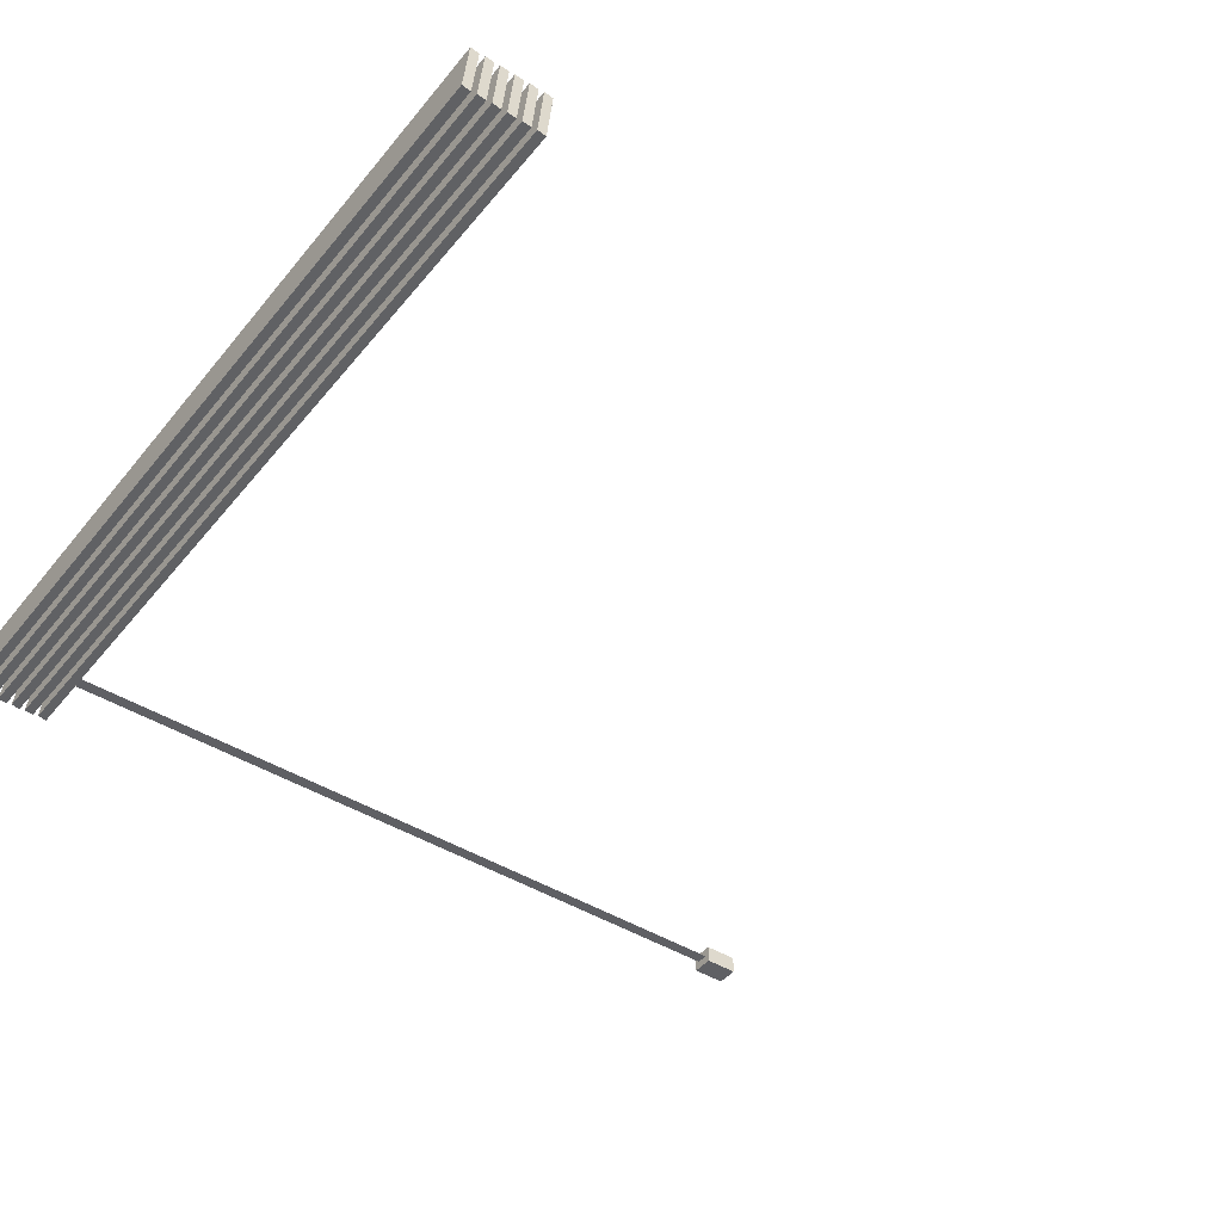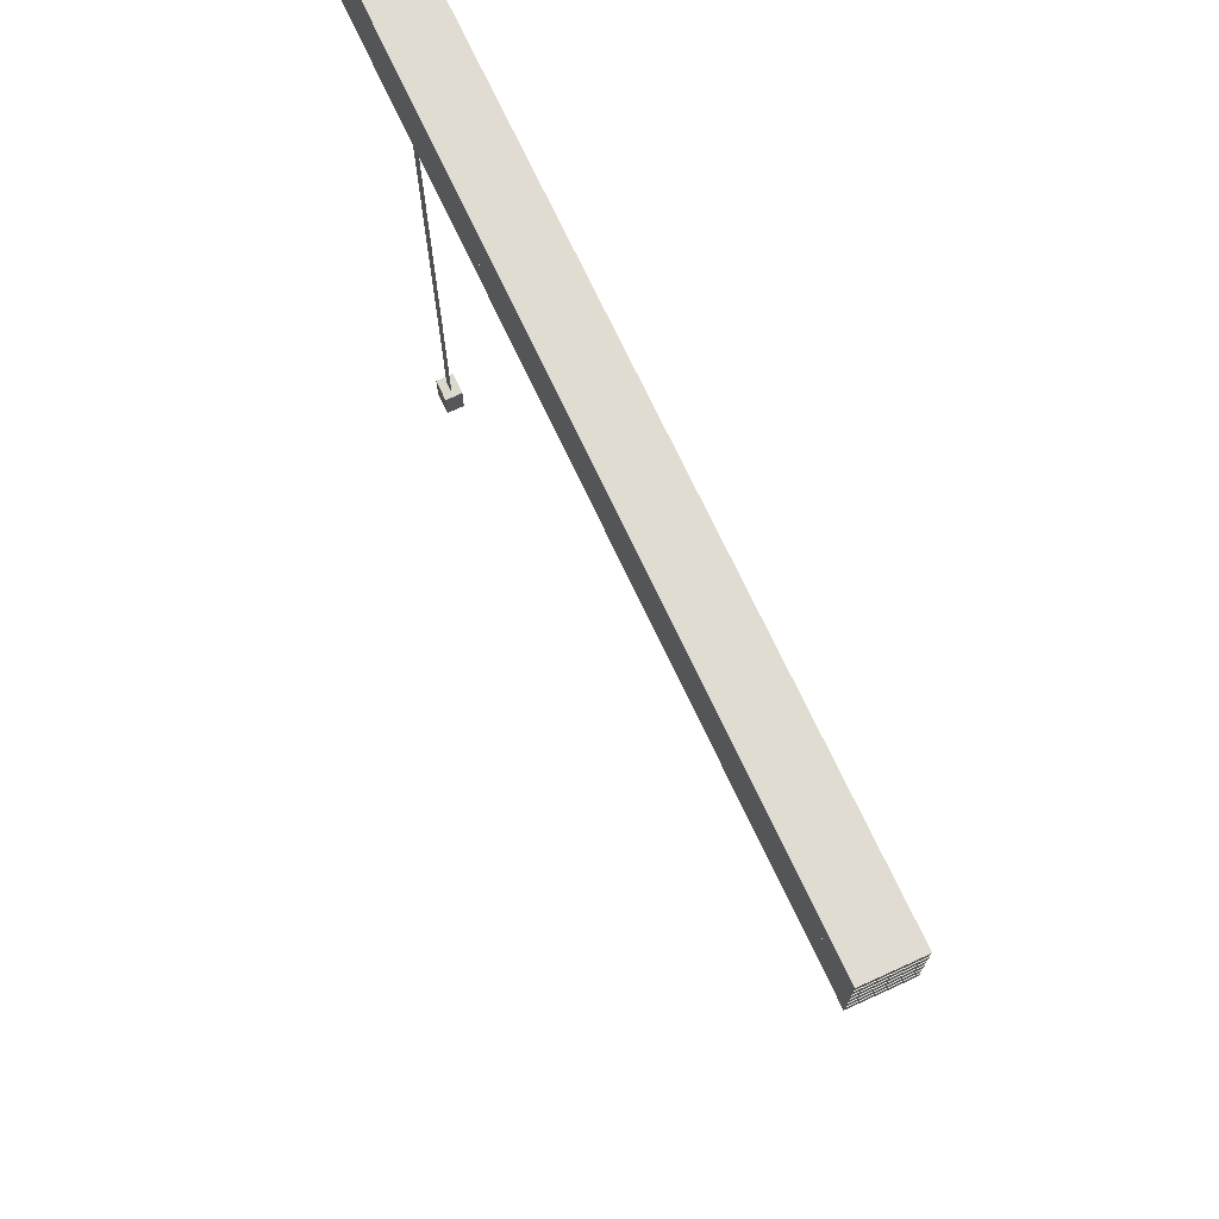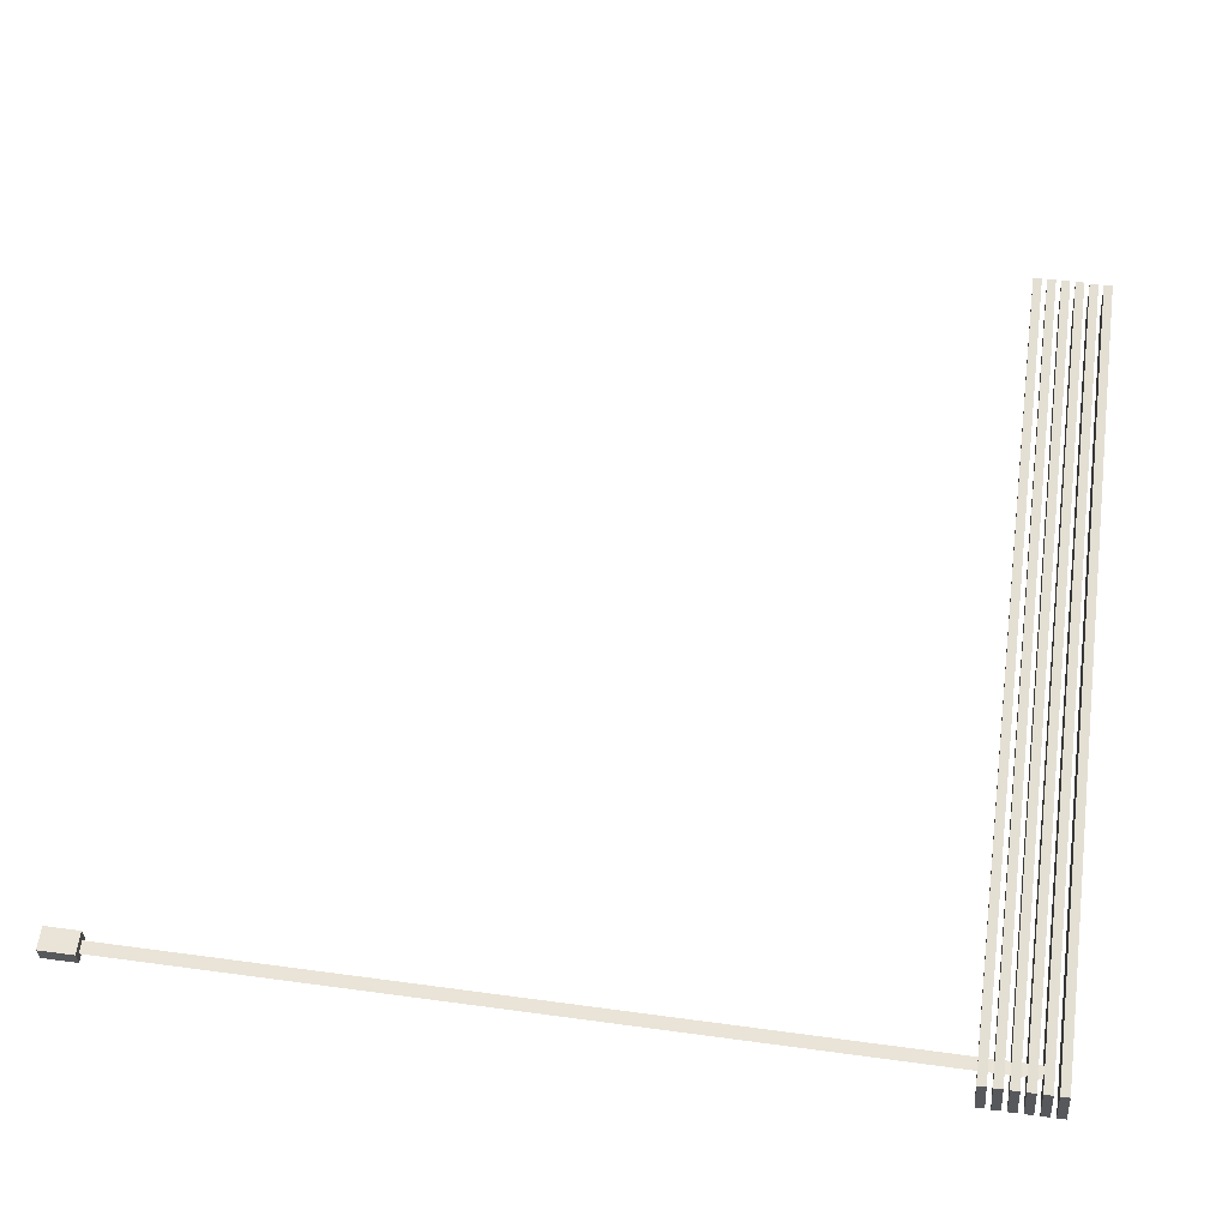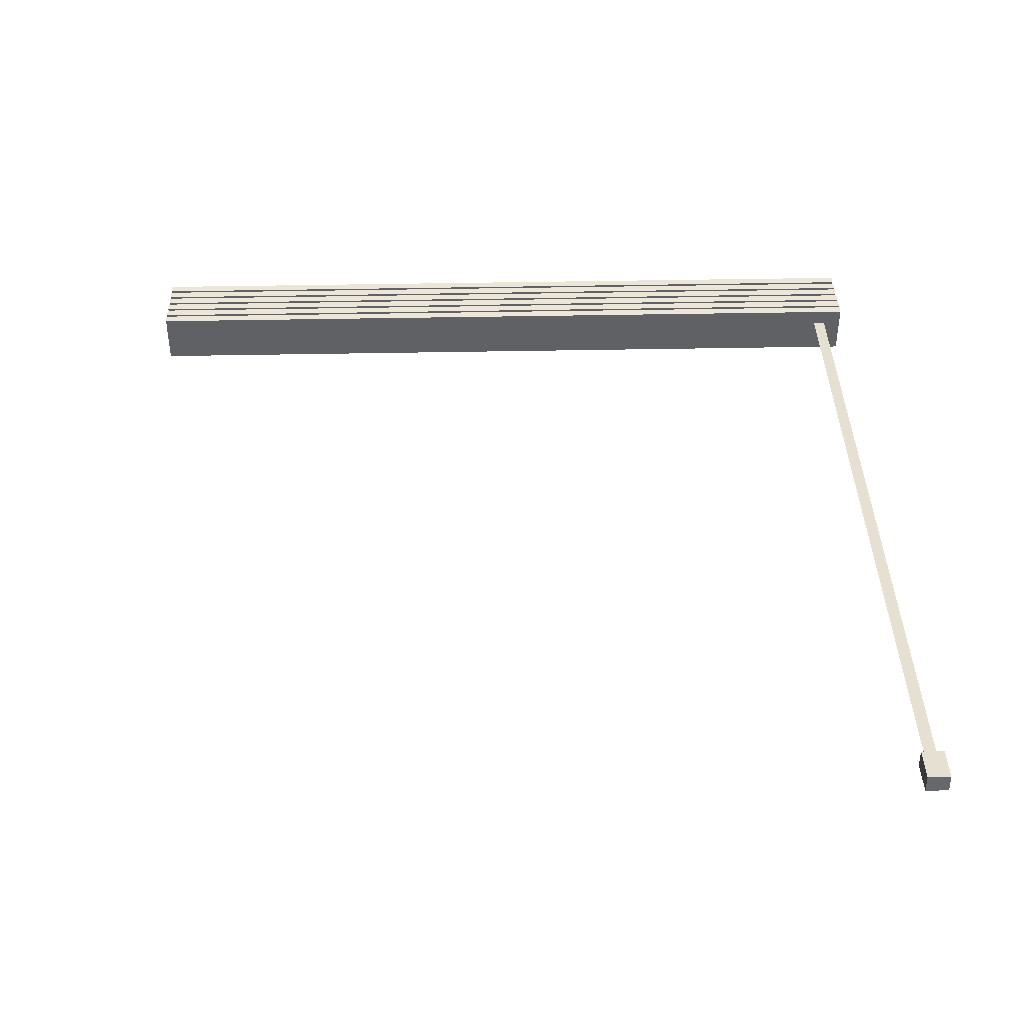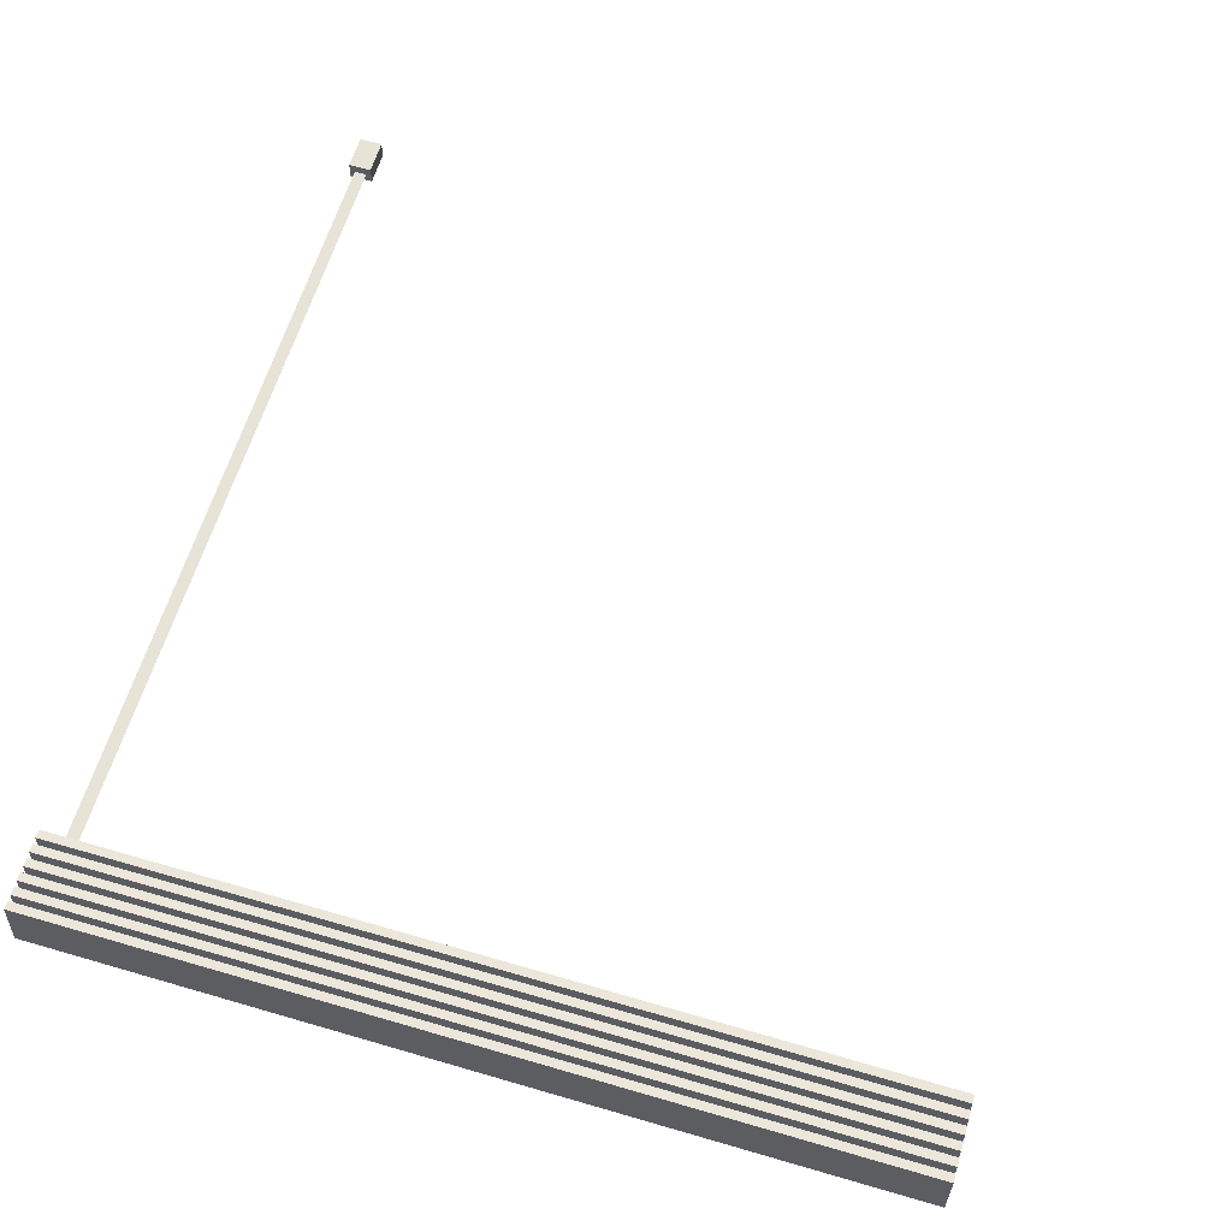
<metadata>
{"format":"obj","ext":"obj","renderer":"f3d","projection":"perspective","resolution":1024,"background":"white","views":[{"elev":-44.0,"azim":-126.1,"up":"+Z"},{"elev":72.4,"azim":-115.2,"up":"+Y"},{"elev":61.0,"azim":97.8,"up":"+Z"},{"elev":37.8,"azim":-1.5,"up":"+Z"},{"elev":61.7,"azim":-163.4,"up":"+Z"}]}
</metadata>
<code>
o Door_Ac_B
v -0.3344 0.00355 0.02899
v -0.3344 0.007877 -0.01562
v 0.3428 0.00355 0.02899
v 0.3428 0.007877 -0.01562
v -0.3344 -0.003396 0.02798
v -0.3344 0.000931 -0.01663
v 0.3428 -0.003396 0.02798
v 0.3428 0.000931 -0.01663
v -0.3344 -0.007723 0.02899
v -0.3344 -0.003396 -0.01562
v 0.3428 -0.007723 0.02899
v 0.3428 -0.003396 -0.01562
v -0.3344 -0.01467 0.02798
v -0.3344 -0.01034 -0.01663
v 0.3428 -0.01467 0.02798
v 0.3428 -0.01034 -0.01663
v -0.3344 -0.019 0.02899
v -0.3344 -0.01467 -0.01562
v 0.3428 -0.019 0.02899
v 0.3428 -0.01467 -0.01562
v -0.3344 -0.02594 0.02798
v -0.3344 -0.02161 -0.01663
v 0.3428 -0.02594 0.02798
v 0.3428 -0.02161 -0.01663
v -0.3344 -0.03027 0.02899
v -0.3344 -0.02594 -0.01562
v 0.3428 -0.03027 0.02899
v 0.3428 -0.02594 -0.01562
v -0.3344 -0.03721 0.02798
v -0.3344 -0.03289 -0.01663
v 0.3428 -0.03721 0.02798
v 0.3428 -0.03289 -0.01663
v -0.3344 -0.04154 0.02899
v -0.3344 -0.03721 -0.01562
v 0.3428 -0.04154 0.02899
v 0.3428 -0.03721 -0.01562
v -0.3344 -0.04849 0.02798
v -0.3344 -0.04416 -0.01663
v 0.3428 -0.04849 0.02798
v 0.3428 -0.04416 -0.01663
v -0.3344 -0.05281 0.02899
v -0.3344 -0.04849 -0.01562
v 0.3428 -0.05281 0.02899
v 0.3428 -0.04849 -0.01562
v -0.3344 -0.05976 0.02798
v -0.3344 -0.05543 -0.01663
v 0.3428 -0.05976 0.02798
v 0.3428 -0.05543 -0.01663
v 0.3173 -0.7016 0.01454
v 0.3173 -0.008488 0.01454
v 0.3273 -0.7016 0.01454
v 0.3273 -0.008488 0.01454
v 0.3132 -0.712 0.02201
v 0.3315 -0.712 0.02201
v 0.3132 -0.684 0.02201
v 0.3315 -0.684 0.02201
v 0.3315 -0.712 0.007344
v 0.3132 -0.712 0.007344
v 0.3315 -0.684 0.007344
v 0.3132 -0.684 0.007344
f 2 1 3 4
f 6 8 7 5
f 1 2 6 5
f 4 3 7 8
f 3 1 5 7
f 2 4 8 6
f 10 9 11 12
f 14 16 15 13
f 9 10 14 13
f 12 11 15 16
f 11 9 13 15
f 10 12 16 14
f 18 17 19 20
f 22 24 23 21
f 17 18 22 21
f 20 19 23 24
f 19 17 21 23
f 18 20 24 22
f 26 25 27 28
f 30 32 31 29
f 25 26 30 29
f 28 27 31 32
f 27 25 29 31
f 26 28 32 30
f 34 33 35 36
f 38 40 39 37
f 33 34 38 37
f 36 35 39 40
f 35 33 37 39
f 34 36 40 38
f 42 41 43 44
f 46 48 47 45
f 41 42 46 45
f 44 43 47 48
f 43 41 45 47
f 42 44 48 46
f 50 49 51 52
f 53 54 56 55
f 58 60 59 57
f 55 60 58 53
f 53 58 57 54
f 54 57 59 56
f 56 59 60 55

</code>
